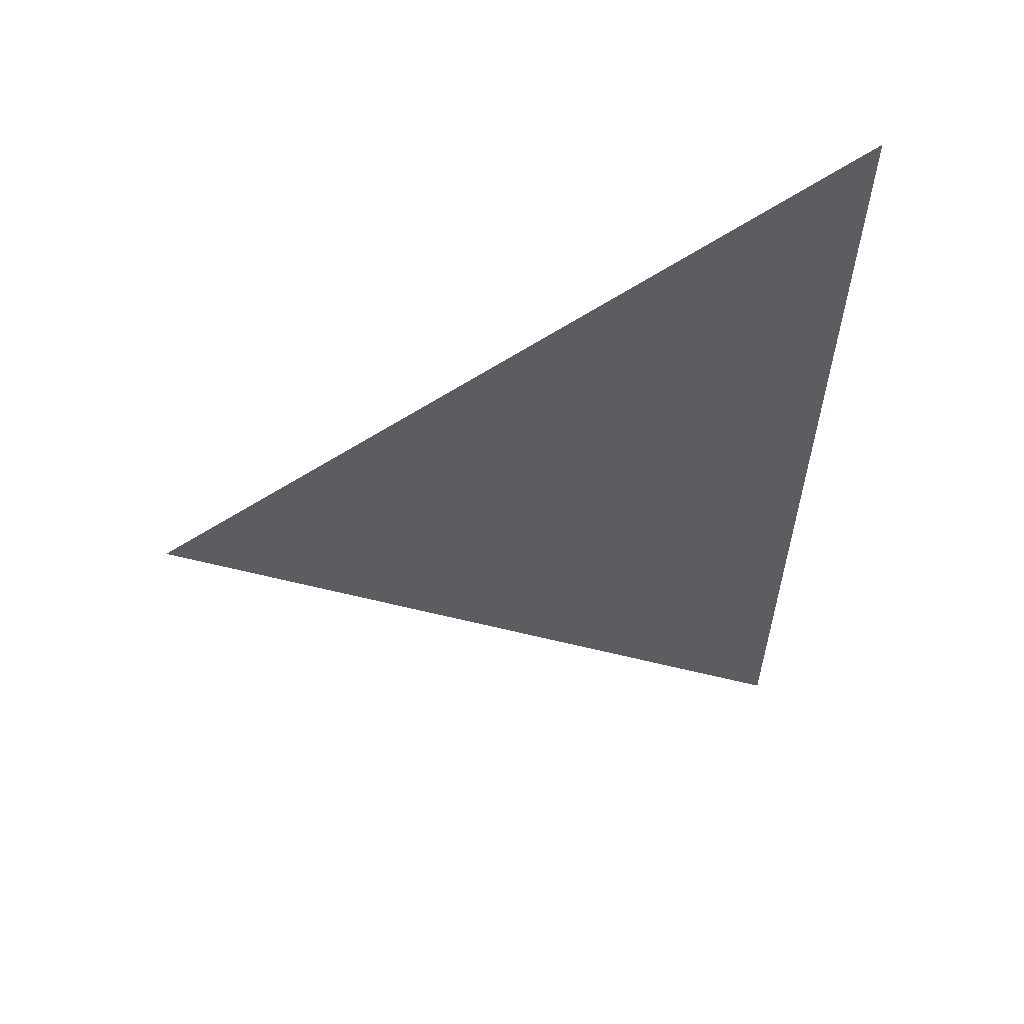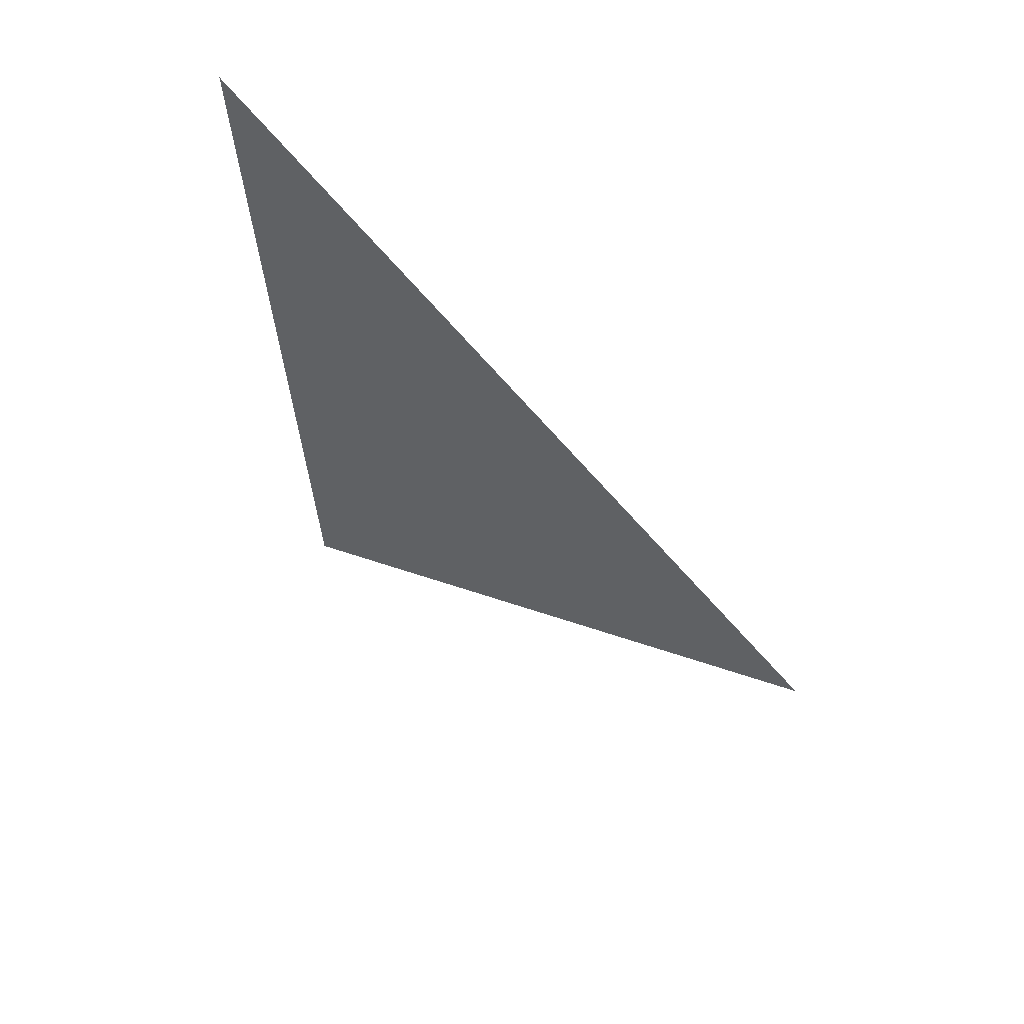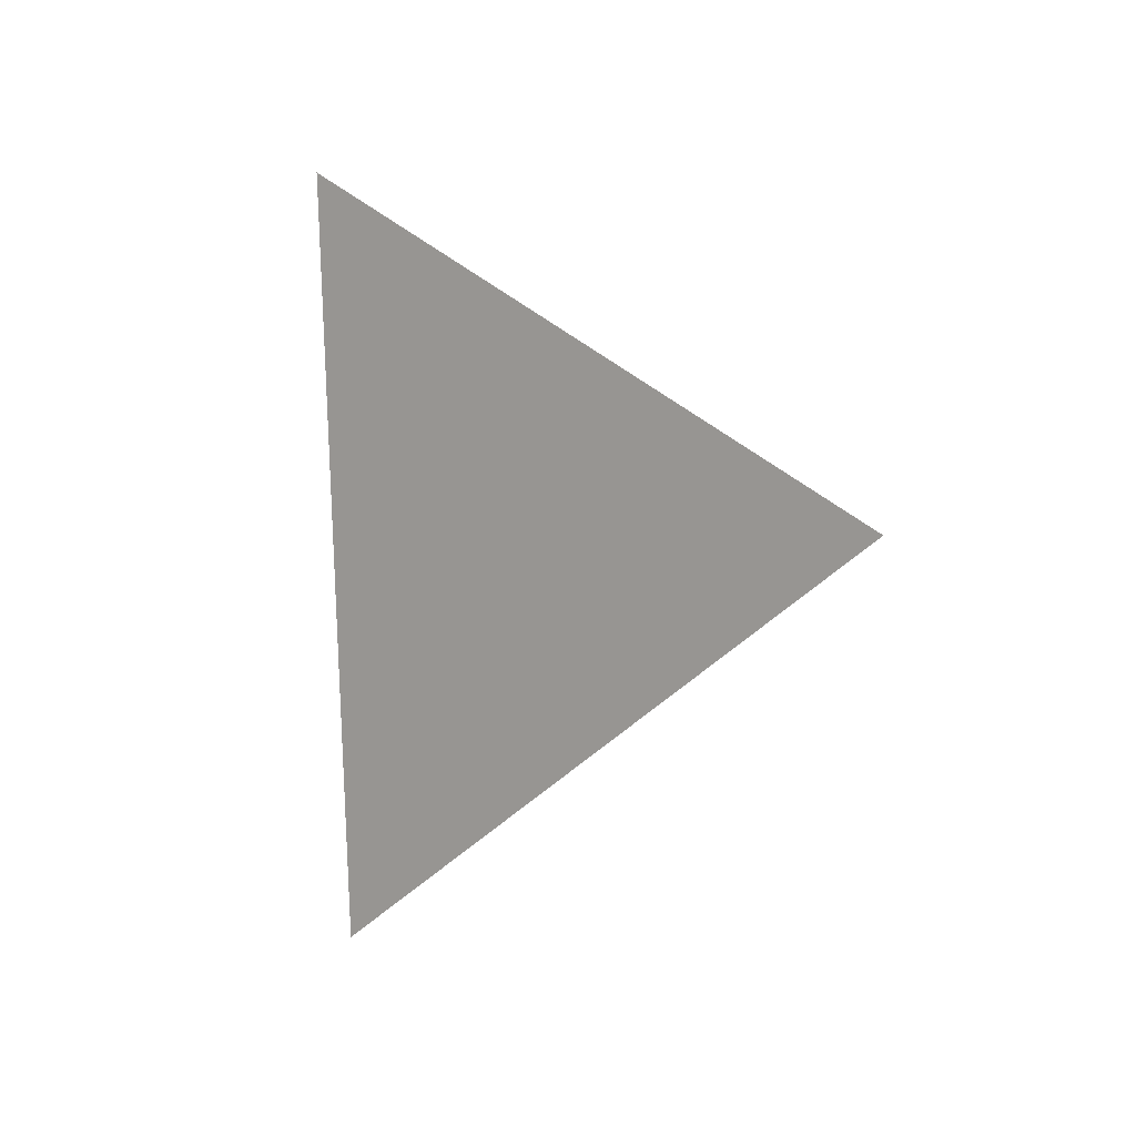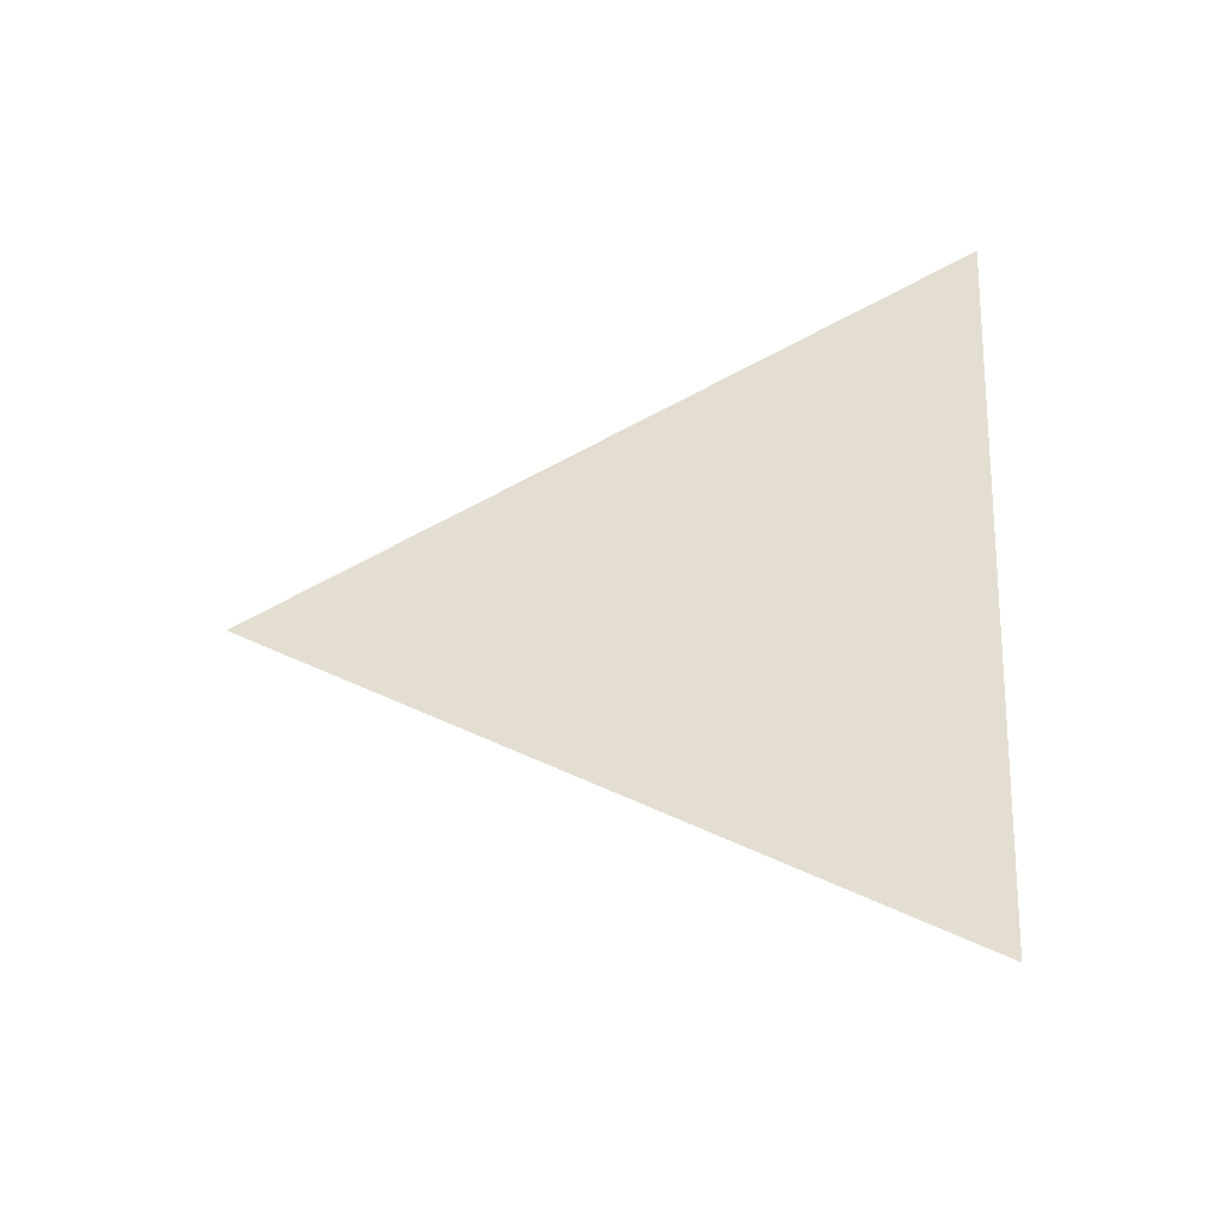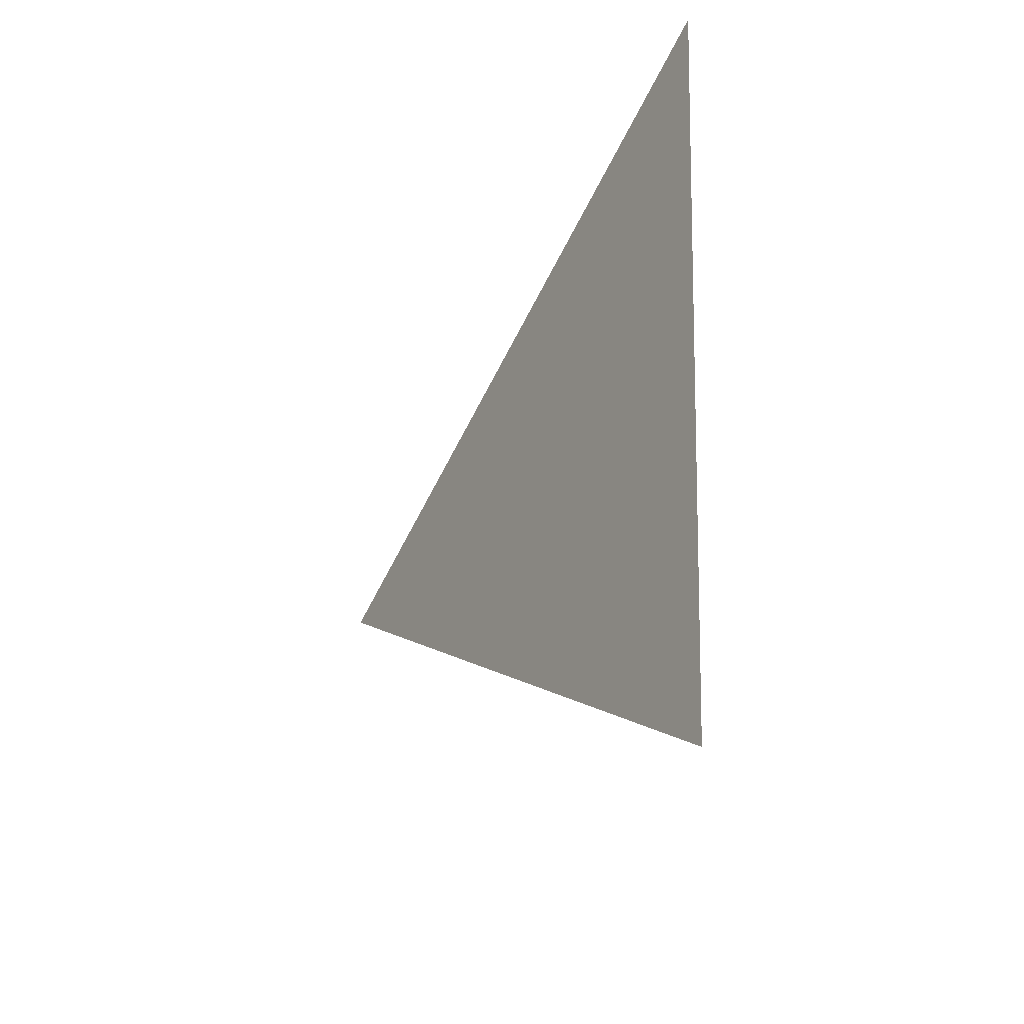
<metadata>
{"format":"obj","ext":"obj","renderer":"f3d","projection":"perspective","resolution":1024,"background":"white","views":[{"elev":47.0,"azim":74.6,"up":"+Y"},{"elev":57.9,"azim":-50.0,"up":"+Y"},{"elev":3.2,"azim":-47.1,"up":"+Y"},{"elev":-41.1,"azim":101.5,"up":"+Y"},{"elev":-32.4,"azim":149.8,"up":"+Y"}]}
</metadata>
<code>
v -1.048 2.602 0.9965
v -1.048 2.564 1.074
v -1.048 2.516 1.002
g group_61869592_140627911654144
f 1 2 3

</code>
